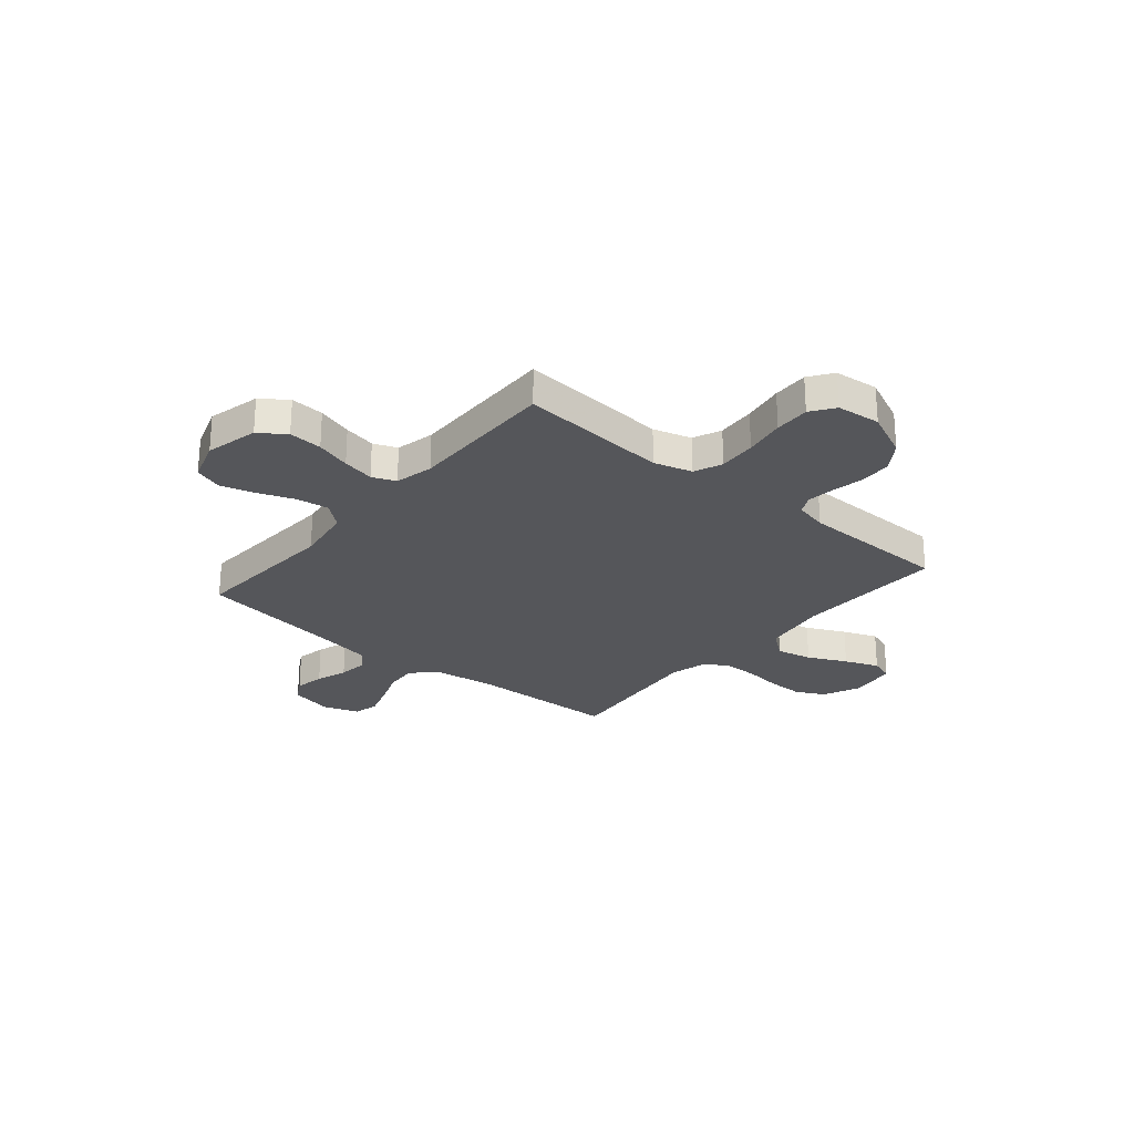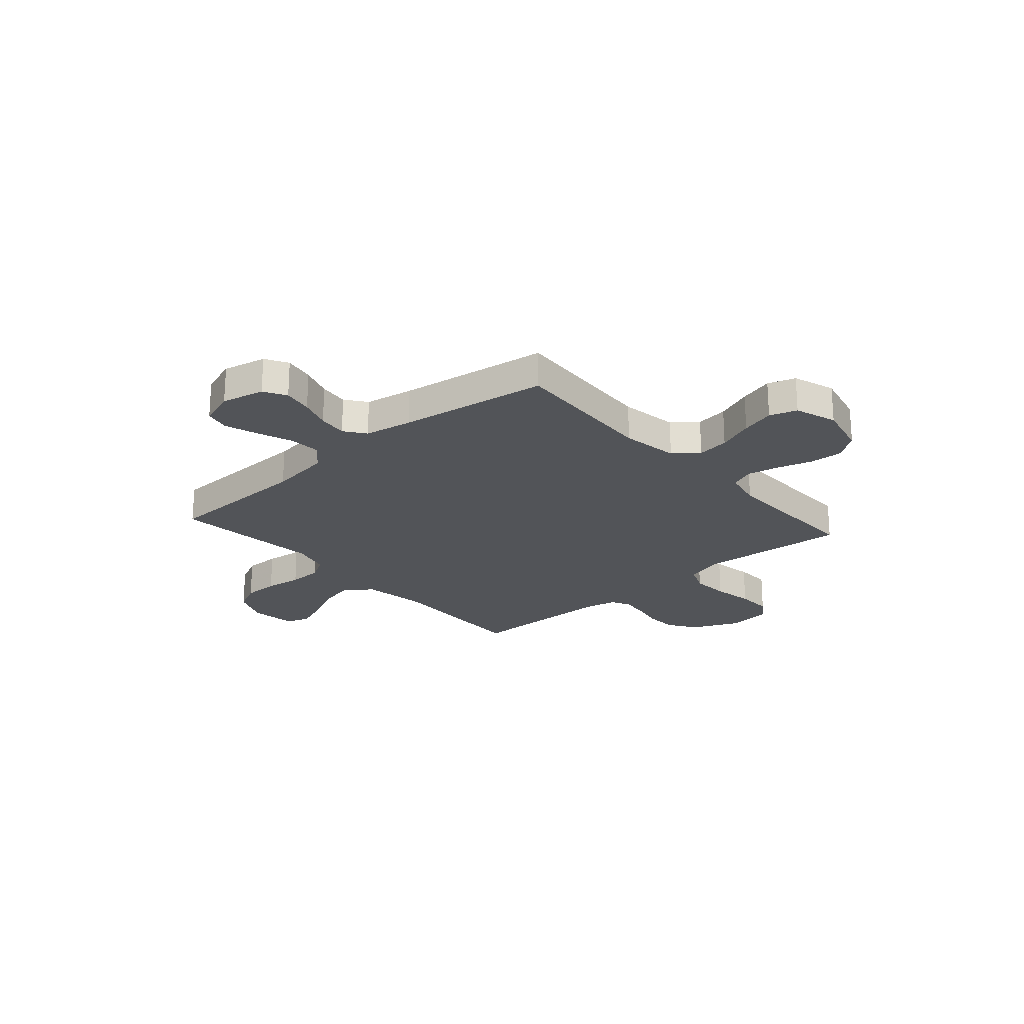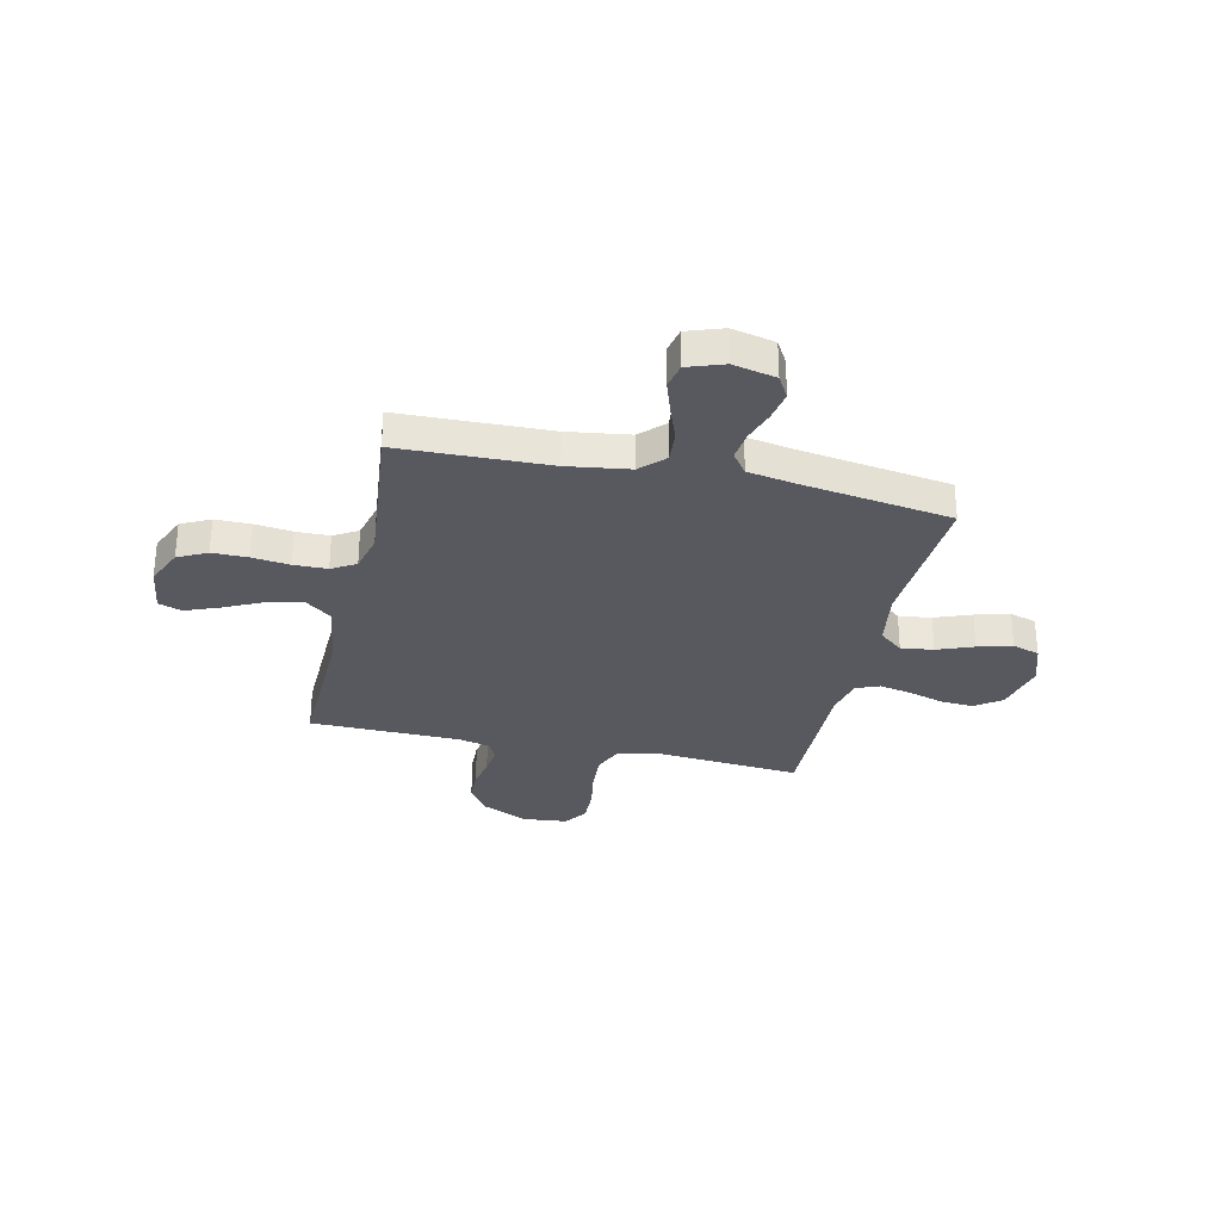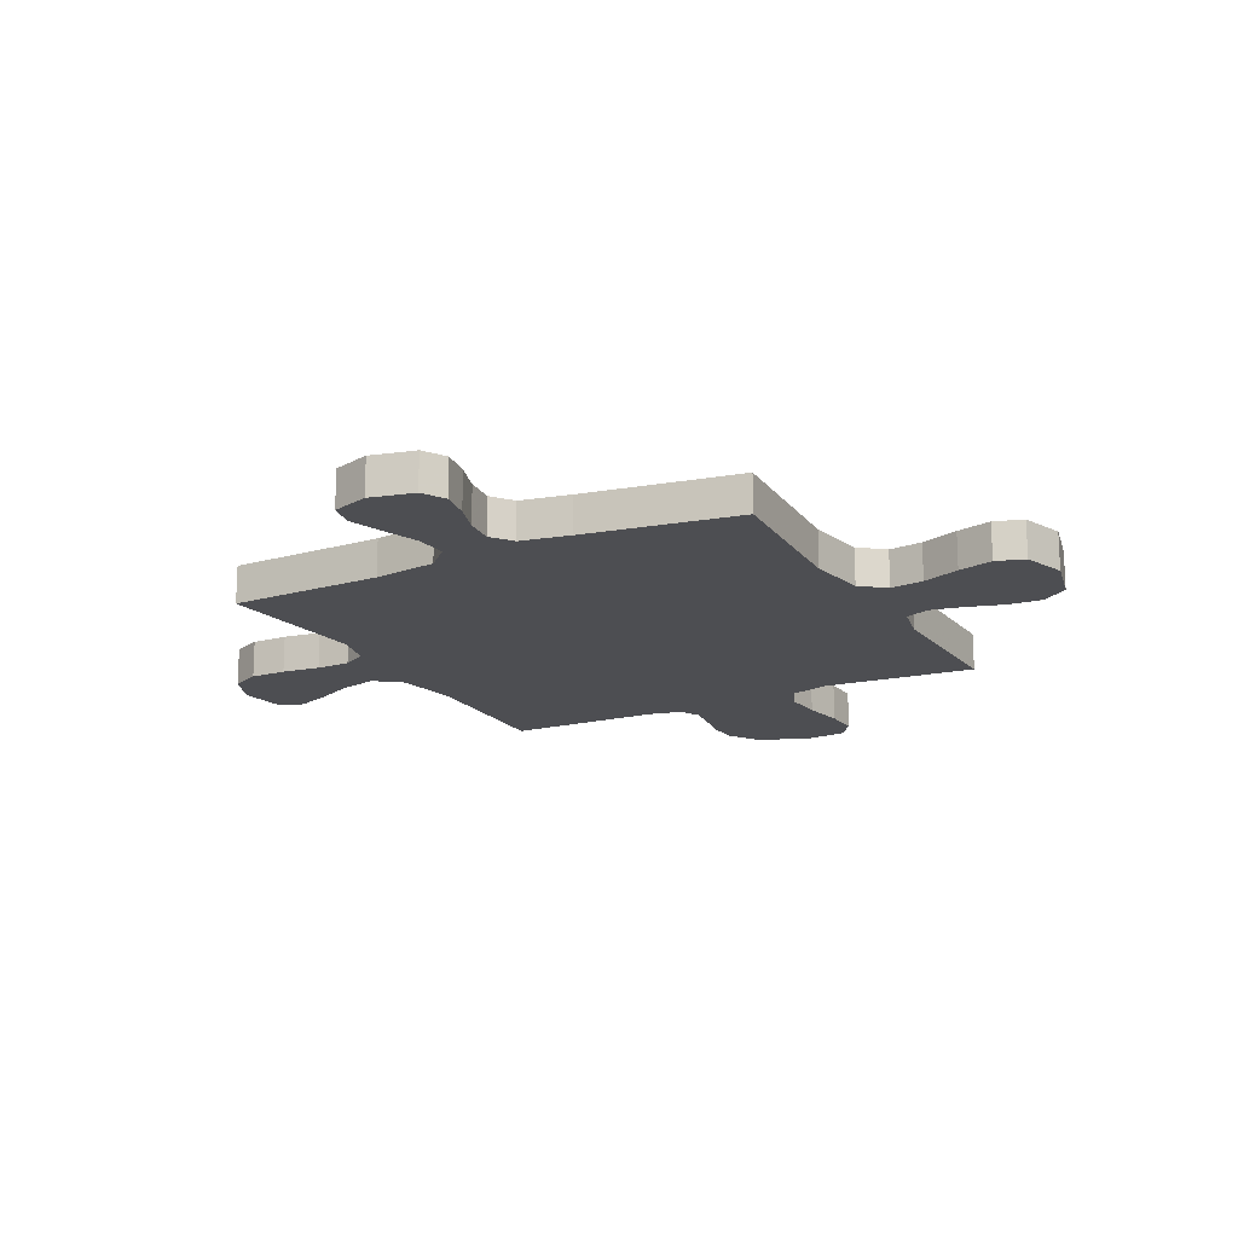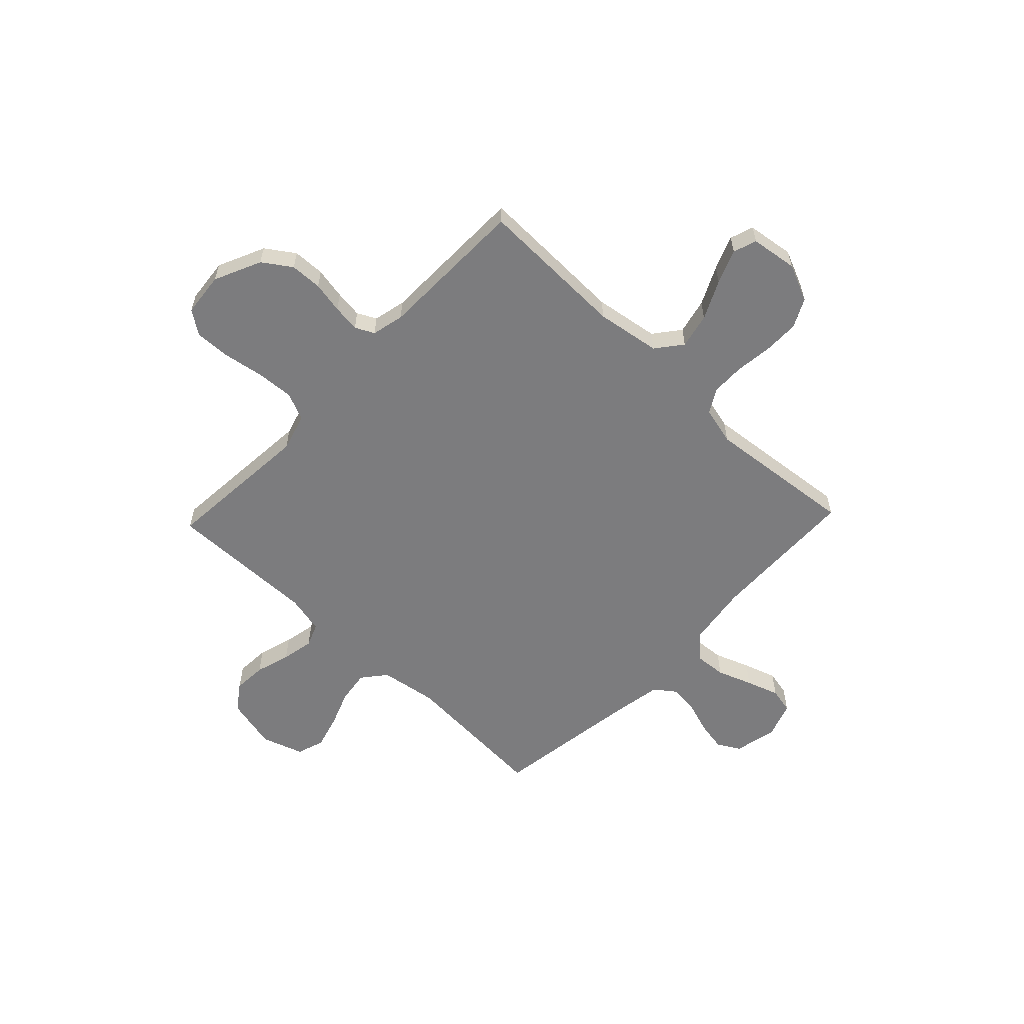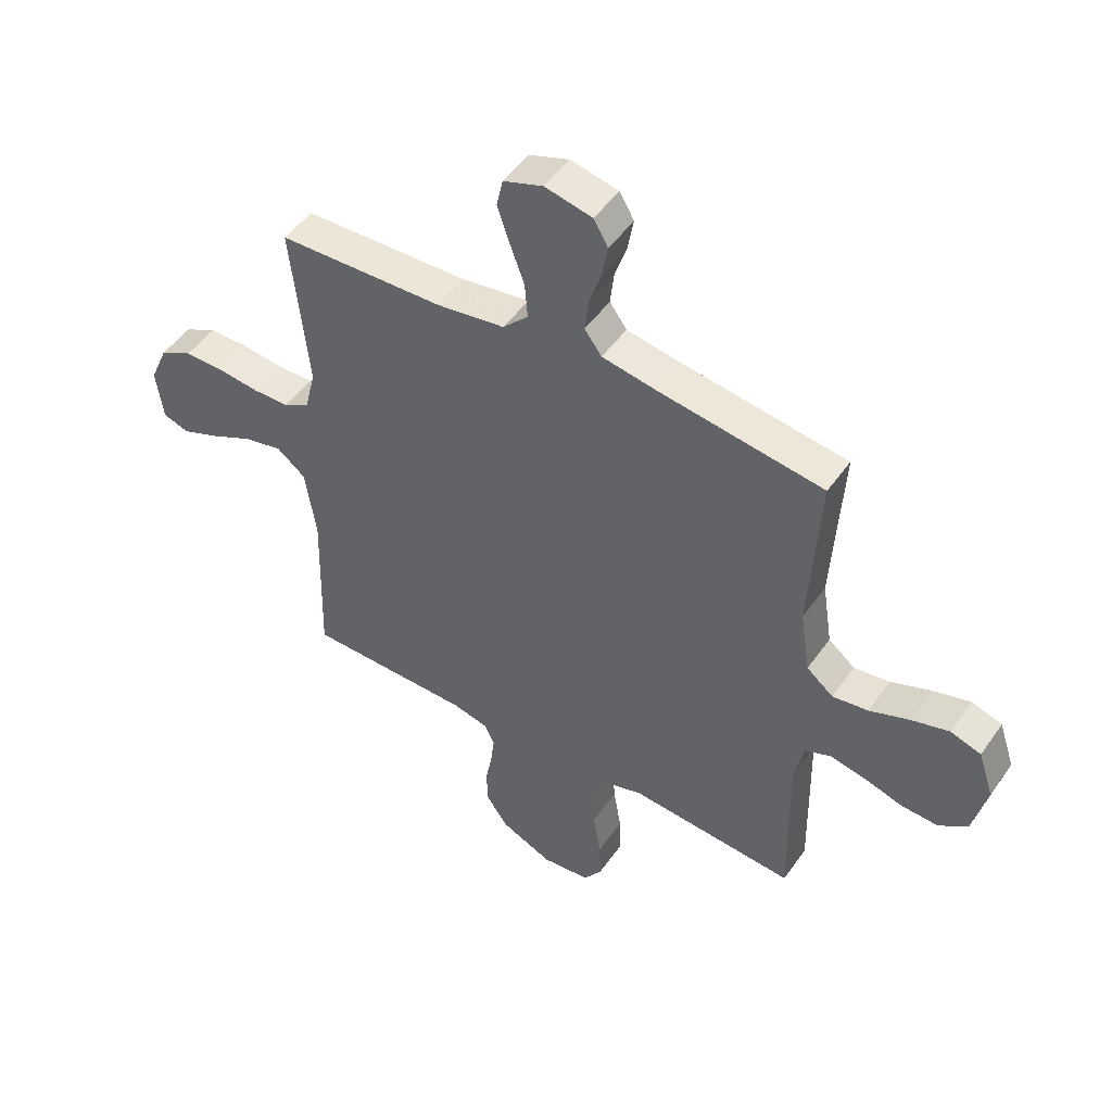
<metadata>
{"format":"obj","ext":"obj","renderer":"f3d","projection":"perspective","resolution":1024,"background":"white","views":[{"elev":-26.1,"azim":139.9,"up":"+Y"},{"elev":-22.8,"azim":41.3,"up":"+Y"},{"elev":-30.4,"azim":-12.7,"up":"+Y"},{"elev":-17.2,"azim":27.9,"up":"+Y"},{"elev":-58.9,"azim":-133.6,"up":"+Y"},{"elev":48.8,"azim":33.5,"up":"+Z"}]}
</metadata>
<code>
v -0.5 0.07 -0.5
v -0.492 0.07 -0.2
v -0.512 0.07 -0.071
v -0.564 0.07 -0.03
v -0.635 0.07 -0.046
v -0.712 0.07 -0.083
v -0.78 0.07 -0.11
v -0.827 0.07 -0.094
v -0.84 0.07 0
v -0.807 0.07 0.075
v -0.749 0.07 0.104
v -0.678 0.07 0.104
v -0.603 0.07 0.095
v -0.536 0.07 0.096
v -0.488 0.07 0.124
v -0.469 0.07 0.2
v -0.5 0.07 0.5
v -0.2 0.07 0.509
v -0.076 0.07 0.527
v -0.03 0.07 0.573
v -0.035 0.07 0.637
v -0.061 0.07 0.707
v -0.083 0.07 0.773
v -0.072 0.07 0.824
v 0 0.07 0.849
v 0.086 0.07 0.83
v 0.112 0.07 0.785
v 0.101 0.07 0.725
v 0.08 0.07 0.662
v 0.073 0.07 0.603
v 0.104 0.07 0.561
v 0.2 0.07 0.544
v 0.5 0.07 0.5
v 0.482 0.07 0.2
v 0.5 0.07 0.085
v 0.548 0.07 0.046
v 0.613 0.07 0.055
v 0.686 0.07 0.083
v 0.754 0.07 0.102
v 0.809 0.07 0.084
v 0.837 0.07 0
v 0.812 0.07 -0.105
v 0.76 0.07 -0.142
v 0.693 0.07 -0.138
v 0.623 0.07 -0.117
v 0.559 0.07 -0.104
v 0.512 0.07 -0.123
v 0.495 0.07 -0.2
v 0.5 0.07 -0.5
v 0.2 0.07 -0.476
v 0.124 0.07 -0.498
v 0.1 0.07 -0.554
v 0.105 0.07 -0.63
v 0.119 0.07 -0.712
v 0.121 0.07 -0.783
v 0.088 0.07 -0.83
v 0 0.07 -0.839
v -0.094 0.07 -0.796
v -0.133 0.07 -0.739
v -0.135 0.07 -0.675
v -0.123 0.07 -0.612
v -0.116 0.07 -0.557
v -0.135 0.07 -0.519
v -0.2 0.07 -0.504
v -0.5 0 -0.5
v -0.492 0 -0.2
v -0.512 0 -0.071
v -0.564 0 -0.03
v -0.635 0 -0.046
v -0.712 0 -0.083
v -0.78 0 -0.11
v -0.827 0 -0.094
v -0.84 0 0
v -0.807 0 0.075
v -0.749 0 0.104
v -0.678 0 0.104
v -0.603 0 0.095
v -0.536 0 0.096
v -0.488 0 0.124
v -0.469 0 0.2
v -0.5 0 0.5
v -0.2 0 0.509
v -0.076 0 0.527
v -0.03 0 0.573
v -0.035 0 0.637
v -0.061 0 0.707
v -0.083 0 0.773
v -0.072 0 0.824
v 0 0 0.849
v 0.086 0 0.83
v 0.112 0 0.785
v 0.101 0 0.725
v 0.08 0 0.662
v 0.073 0 0.603
v 0.104 0 0.561
v 0.2 0 0.544
v 0.5 0 0.5
v 0.482 0 0.2
v 0.5 0 0.085
v 0.548 0 0.046
v 0.613 0 0.055
v 0.686 0 0.083
v 0.754 0 0.102
v 0.809 0 0.084
v 0.837 0 0
v 0.812 0 -0.105
v 0.76 0 -0.142
v 0.693 0 -0.138
v 0.623 0 -0.117
v 0.559 0 -0.104
v 0.512 0 -0.123
v 0.495 0 -0.2
v 0.5 0 -0.5
v 0.2 0 -0.476
v 0.124 0 -0.498
v 0.1 0 -0.554
v 0.105 0 -0.63
v 0.119 0 -0.712
v 0.121 0 -0.783
v 0.088 0 -0.83
v 0 0 -0.839
v -0.094 0 -0.796
v -0.133 0 -0.739
v -0.135 0 -0.675
v -0.123 0 -0.612
v -0.116 0 -0.557
v -0.135 0 -0.519
v -0.2 0 -0.504
f 59 60 61
f 58 59 61
f 57 58 61
f 56 57 61
f 55 56 61
f 54 55 61
f 53 54 61
f 52 53 61 62
f 51 52 62 63
f 48 49 50
f 51 63 64
f 50 51 64
f 48 50 64
f 47 48 64
f 43 44 45
f 42 43 45
f 41 42 45
f 40 41 45
f 39 40 45
f 38 39 45
f 37 38 45
f 36 37 45 46
f 35 36 46 47
f 32 33 34
f 64 1 2
f 47 64 2
f 35 47 2
f 34 35 2
f 32 34 2
f 31 32 2
f 27 28 29
f 26 27 29
f 25 26 29
f 24 25 29
f 23 24 29
f 22 23 29
f 21 22 29
f 20 21 29 30
f 16 17 18
f 15 16 18 19
f 11 12 13
f 10 11 13
f 9 10 13
f 8 9 13
f 7 8 13
f 6 7 13
f 5 6 13
f 4 5 13 14
f 3 4 14 15
f 31 2 3
f 30 31 3
f 20 30 3
f 19 20 3
f 3 15 19
f 125 124 123
f 125 123 122
f 125 122 121
f 125 121 120
f 125 120 119
f 125 119 118
f 125 118 117
f 126 125 117 116
f 127 126 116 115
f 114 113 112
f 128 127 115
f 128 115 114
f 128 114 112
f 128 112 111
f 109 108 107
f 109 107 106
f 109 106 105
f 109 105 104
f 109 104 103
f 109 103 102
f 109 102 101
f 110 109 101 100
f 111 110 100 99
f 98 97 96
f 66 65 128
f 66 128 111
f 66 111 99
f 66 99 98
f 66 98 96
f 66 96 95
f 93 92 91
f 93 91 90
f 93 90 89
f 93 89 88
f 93 88 87
f 93 87 86
f 93 86 85
f 94 93 85 84
f 82 81 80
f 83 82 80 79
f 77 76 75
f 77 75 74
f 77 74 73
f 77 73 72
f 77 72 71
f 77 71 70
f 77 70 69
f 78 77 69 68
f 79 78 68 67
f 67 66 95
f 67 95 94
f 67 94 84
f 67 84 83
f 83 79 67
f 1 65 66 2
f 2 66 67 3
f 3 67 68 4
f 4 68 69 5
f 5 69 70 6
f 6 70 71 7
f 7 71 72 8
f 8 72 73 9
f 9 73 74 10
f 10 74 75 11
f 11 75 76 12
f 12 76 77 13
f 13 77 78 14
f 14 78 79 15
f 15 79 80 16
f 16 80 81 17
f 17 81 82 18
f 18 82 83 19
f 19 83 84 20
f 20 84 85 21
f 21 85 86 22
f 22 86 87 23
f 23 87 88 24
f 24 88 89 25
f 25 89 90 26
f 26 90 91 27
f 27 91 92 28
f 28 92 93 29
f 29 93 94 30
f 30 94 95 31
f 31 95 96 32
f 32 96 97 33
f 33 97 98 34
f 34 98 99 35
f 35 99 100 36
f 36 100 101 37
f 37 101 102 38
f 38 102 103 39
f 39 103 104 40
f 40 104 105 41
f 41 105 106 42
f 42 106 107 43
f 43 107 108 44
f 44 108 109 45
f 45 109 110 46
f 46 110 111 47
f 47 111 112 48
f 48 112 113 49
f 49 113 114 50
f 50 114 115 51
f 51 115 116 52
f 52 116 117 53
f 53 117 118 54
f 54 118 119 55
f 55 119 120 56
f 56 120 121 57
f 57 121 122 58
f 58 122 123 59
f 59 123 124 60
f 60 124 125 61
f 61 125 126 62
f 62 126 127 63
f 63 127 128 64
f 64 128 65 1

</code>
